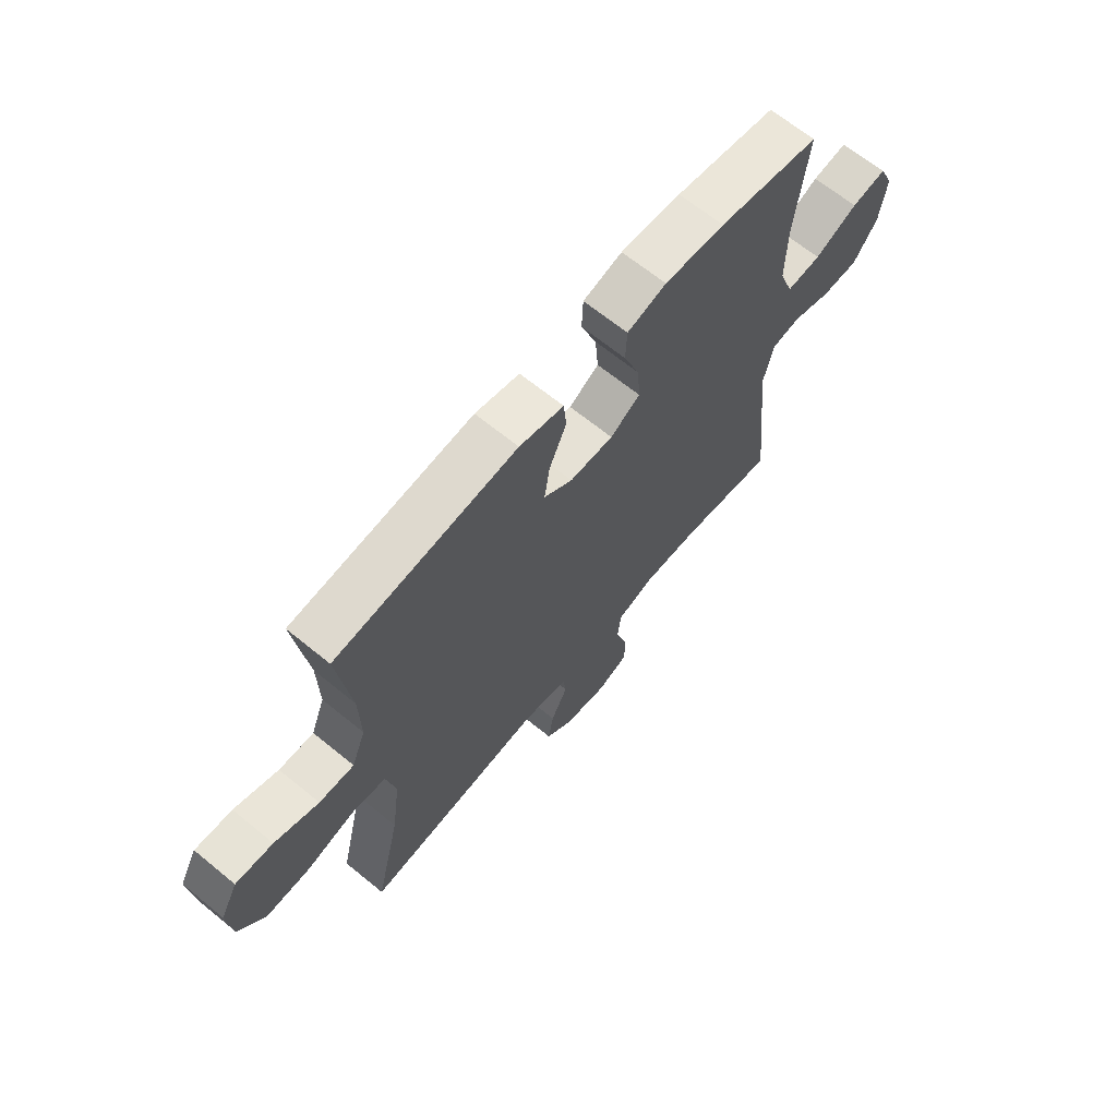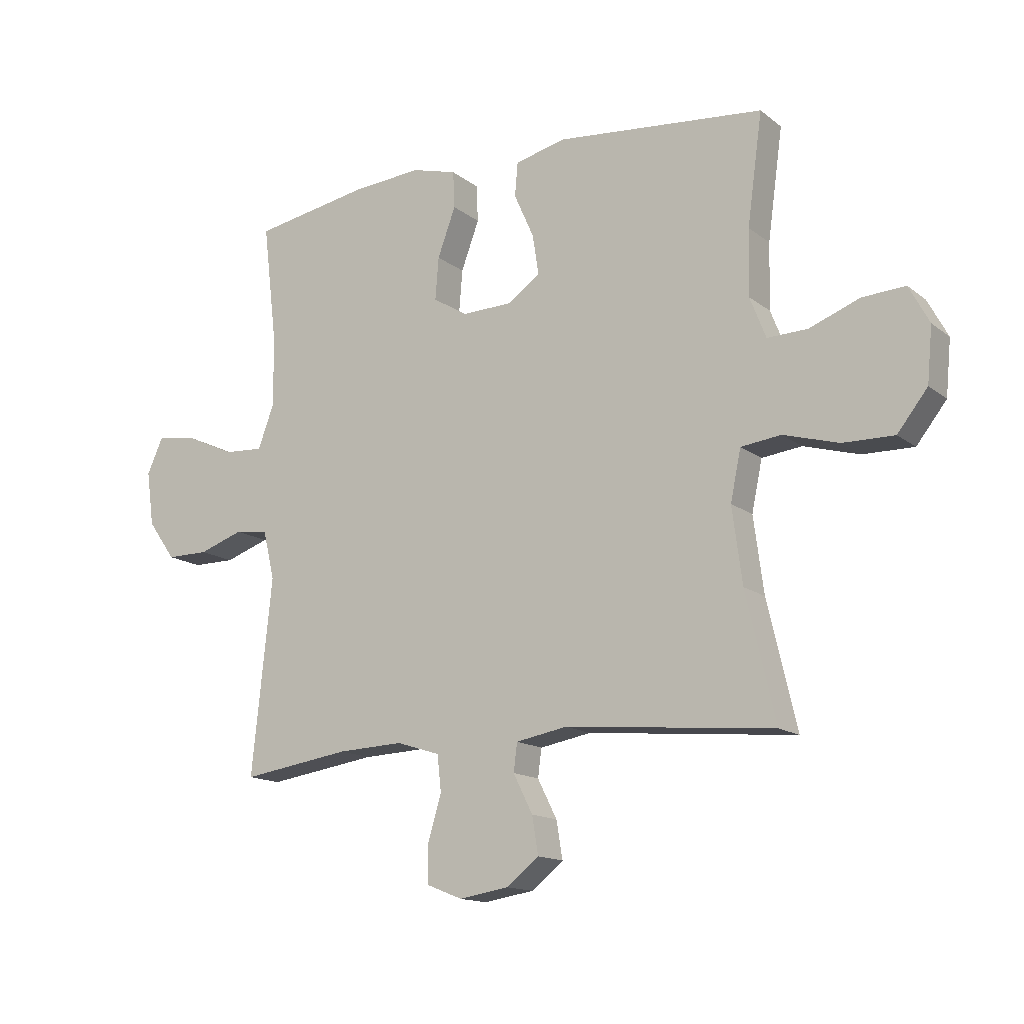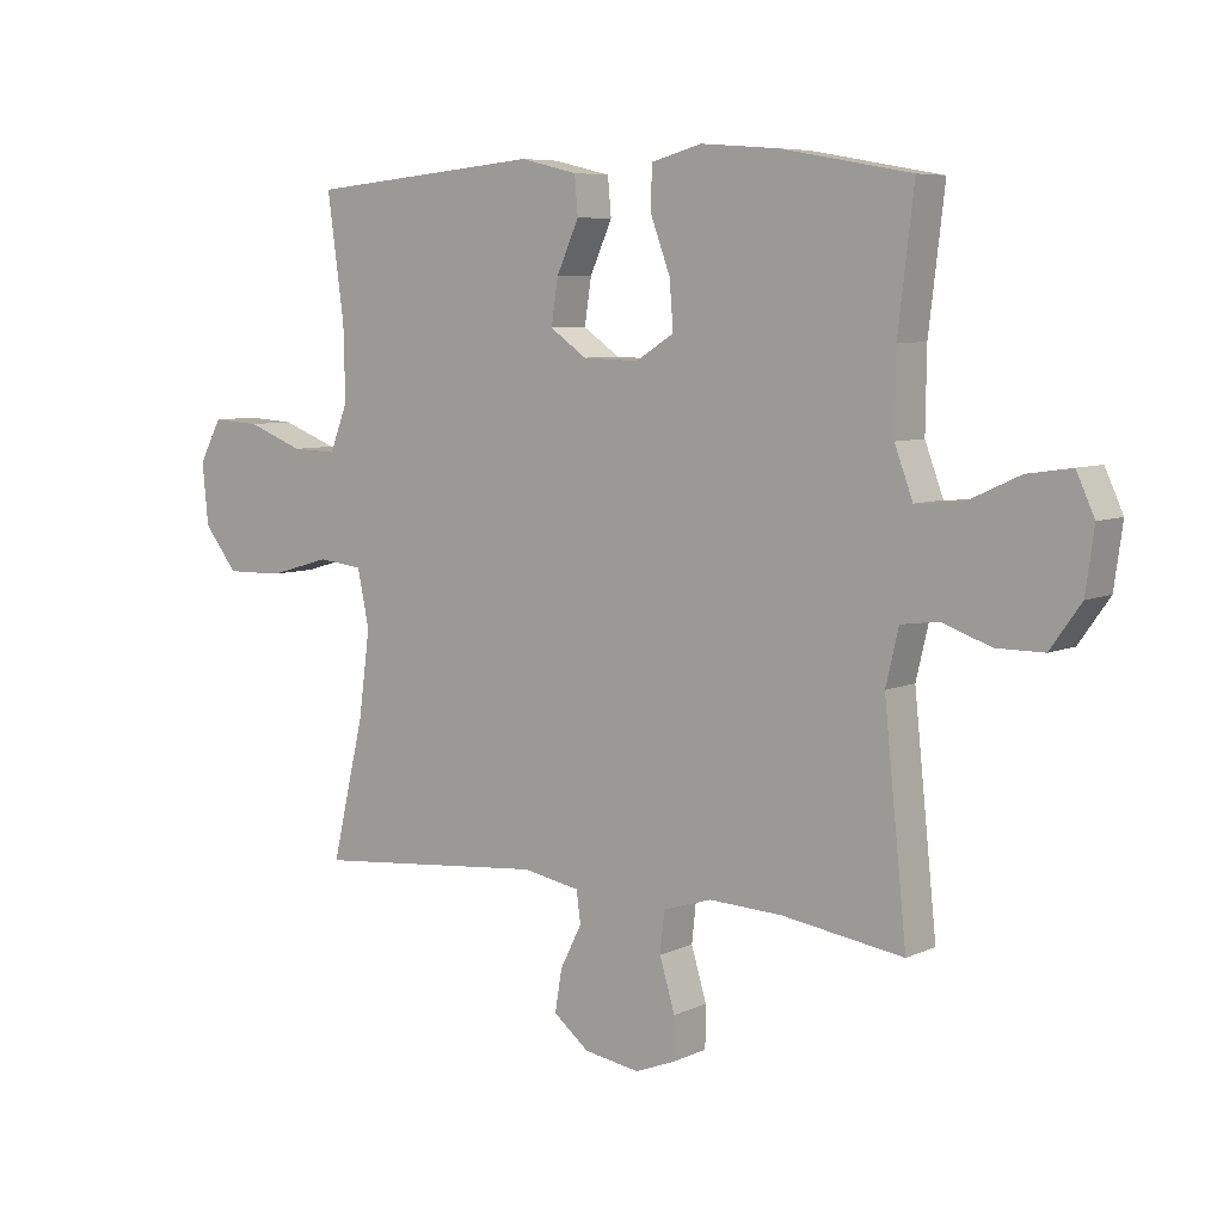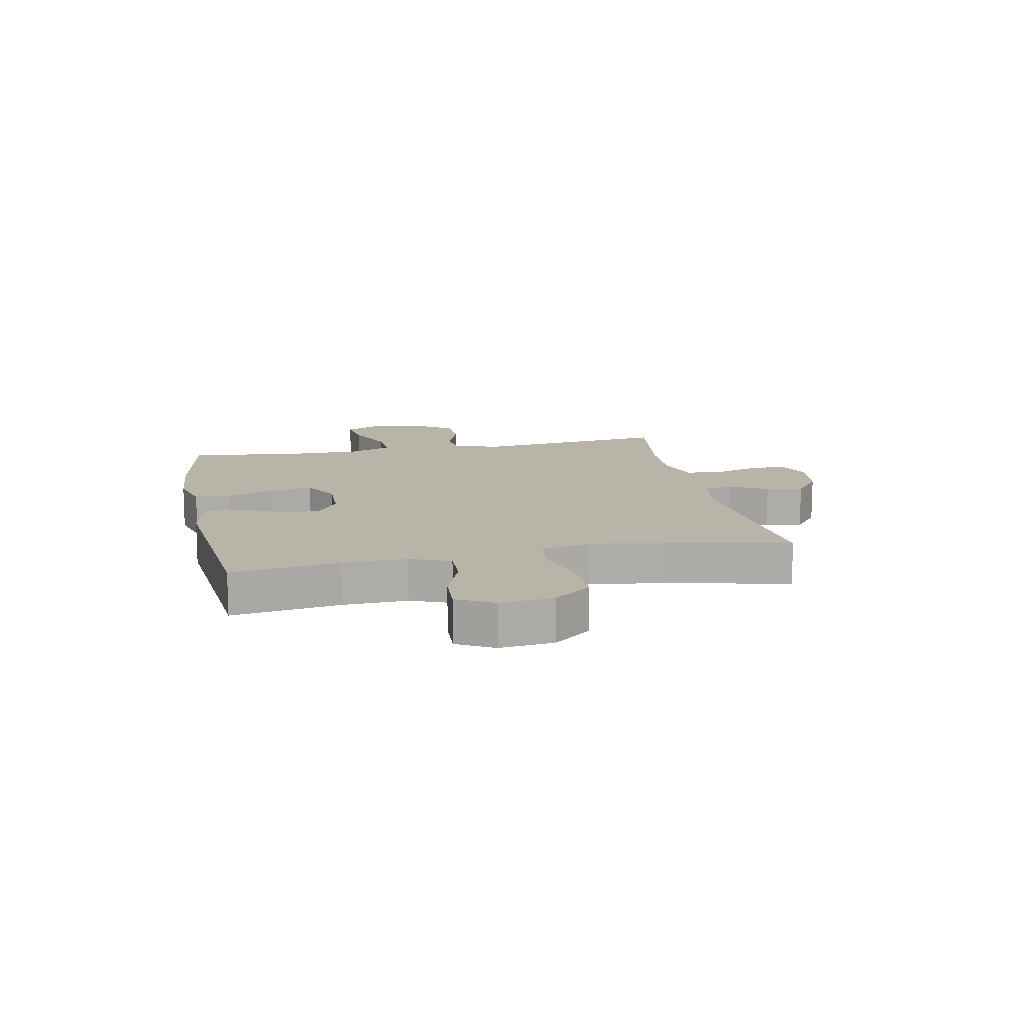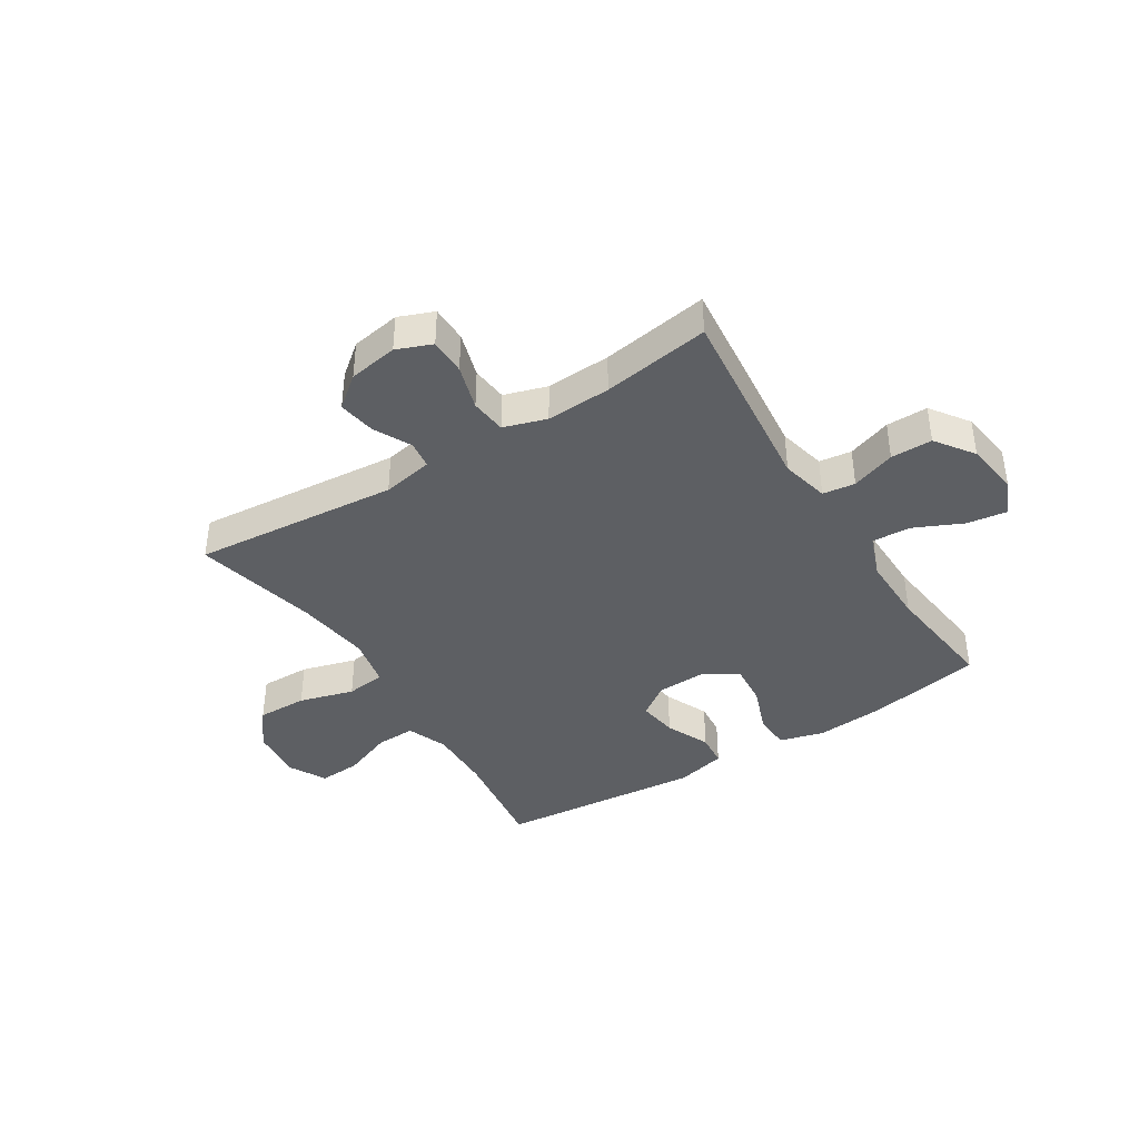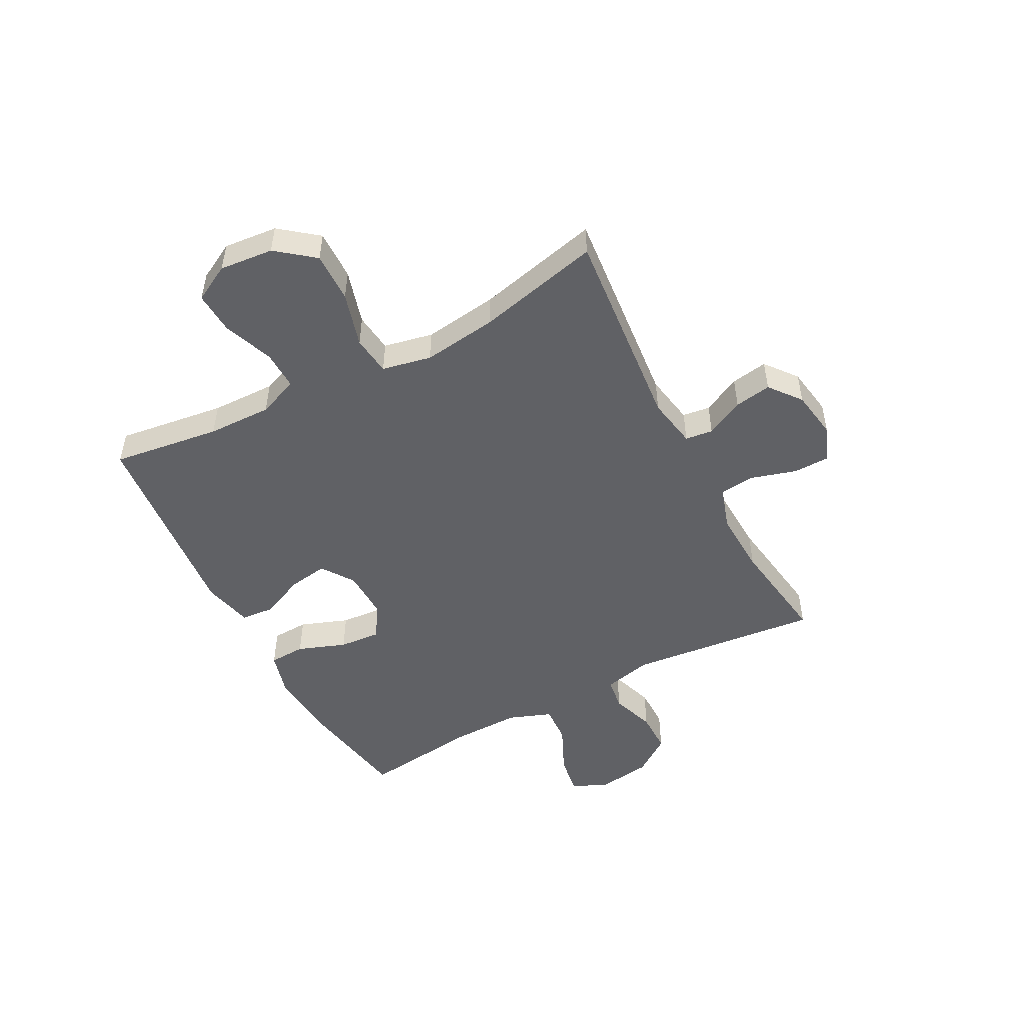
<metadata>
{"format":"obj","ext":"obj","renderer":"f3d","projection":"perspective","resolution":1024,"background":"white","views":[{"elev":66.1,"azim":129.4,"up":"+Z"},{"elev":-14.4,"azim":32.0,"up":"+Z"},{"elev":6.8,"azim":-142.6,"up":"+Z"},{"elev":13.3,"azim":78.4,"up":"+Y"},{"elev":-40.3,"azim":-147.8,"up":"+Y"},{"elev":-50.4,"azim":117.8,"up":"+Y"}]}
</metadata>
<code>
o path1904
v -0.4737 0.0375 0.3027
v -0.4721 0.0375 0.1781
v -0.501 0.0375 0.1004
v -0.5711 0.0375 0.1044
v -0.6582 0.0375 0.1445
v -0.7293 0.0375 0.1551
v -0.7581 0.0375 0.0916
v -0.7446 0.0375 -0.005478
v -0.6956 0.0375 -0.07445
v -0.6207 0.0375 -0.07437
v -0.5416 0.0375 -0.04707
v -0.483 0.0375 -0.05508
v -0.4626 0.0375 -0.1415
v -0.4987 0.0375 -0.4882
v -0.3052 0.0375 -0.4592
v -0.1889 0.0375 -0.4541
v -0.1118 0.0375 -0.4785
v -0.1048 0.0375 -0.5431
v -0.1291 0.0375 -0.6245
v -0.1283 0.0375 -0.6904
v -0.06488 0.0375 -0.7155
v 0.02353 0.0375 -0.7012
v 0.08042 0.0375 -0.6558
v 0.06949 0.0375 -0.5893
v 0.03503 0.0375 -0.5207
v 0.0415 0.0375 -0.4707
v 0.133 0.0375 -0.4541
v 0.503 0.0375 -0.4882
v 0.4509 0.0375 -0.265
v 0.4331 0.0375 -0.1307
v 0.4517 0.0375 -0.04127
v 0.5228 0.0375 -0.03259
v 0.6214 0.0375 -0.06088
v 0.7121 0.0375 -0.06252
v 0.7655 0.0375 0.005417
v 0.7749 0.0375 0.103
v 0.7392 0.0375 0.1696
v 0.6631 0.0375 0.165
v 0.5733 0.0375 0.1307
v 0.5023 0.0375 0.1285
v 0.4737 0.0375 0.2014
v 0.4763 0.0375 0.3175
v 0.503 0.0375 0.5137
v 0.1338 0.0375 0.5485
v 0.0432 0.0375 0.5268
v 0.03788 0.0375 0.4667
v 0.07324 0.0375 0.3875
v 0.08409 0.0375 0.3162
v 0.0259 0.0375 0.2757
v -0.06311 0.0375 0.273
v -0.124 0.0375 0.3108
v -0.118 0.0375 0.3861
v -0.08596 0.0375 0.4727
v -0.08887 0.0375 0.5385
v -0.1688 0.0375 0.5603
v -0.2921 0.0375 0.5507
v -0.4987 0.0375 0.5137
v -0.4737 -0.0375 0.3027
v -0.4721 -0.0375 0.1781
v -0.501 -0.0375 0.1004
v -0.5711 -0.0375 0.1044
v -0.6582 -0.0375 0.1445
v -0.7293 -0.0375 0.1551
v -0.7581 -0.0375 0.0916
v -0.7446 -0.0375 -0.005478
v -0.6956 -0.0375 -0.07445
v -0.6207 -0.0375 -0.07437
v -0.5416 -0.0375 -0.04707
v -0.483 -0.0375 -0.05508
v -0.4626 -0.0375 -0.1415
v -0.4987 -0.0375 -0.4882
v -0.3052 -0.0375 -0.4592
v -0.1889 -0.0375 -0.4541
v -0.1118 -0.0375 -0.4785
v -0.1048 -0.0375 -0.5431
v -0.1291 -0.0375 -0.6245
v -0.1283 -0.0375 -0.6904
v -0.06488 -0.0375 -0.7155
v 0.02353 -0.0375 -0.7012
v 0.08042 -0.0375 -0.6558
v 0.06949 -0.0375 -0.5893
v 0.03503 -0.0375 -0.5207
v 0.0415 -0.0375 -0.4707
v 0.133 -0.0375 -0.4541
v 0.503 -0.0375 -0.4882
v 0.4509 -0.0375 -0.265
v 0.4331 -0.0375 -0.1307
v 0.4517 -0.0375 -0.04127
v 0.5228 -0.0375 -0.03259
v 0.6214 -0.0375 -0.06088
v 0.7121 -0.0375 -0.06252
v 0.7655 -0.0375 0.005417
v 0.7749 -0.0375 0.103
v 0.7392 -0.0375 0.1696
v 0.6631 -0.0375 0.165
v 0.5733 -0.0375 0.1307
v 0.5023 -0.0375 0.1285
v 0.4737 -0.0375 0.2014
v 0.4763 -0.0375 0.3175
v 0.503 -0.0375 0.5137
v 0.1338 -0.0375 0.5485
v 0.0432 -0.0375 0.5268
v 0.03788 -0.0375 0.4667
v 0.07324 -0.0375 0.3875
v 0.08409 -0.0375 0.3162
v 0.0259 -0.0375 0.2757
v -0.06311 -0.0375 0.273
v -0.124 -0.0375 0.3108
v -0.118 -0.0375 0.3861
v -0.08596 -0.0375 0.4727
v -0.08887 -0.0375 0.5385
v -0.1688 -0.0375 0.5603
v -0.2921 -0.0375 0.5507
v -0.4987 -0.0375 0.5137
v -0.7293 0.0375 0.1551
v -0.7293 0.0375 0.1551
v -0.7581 0.0375 0.0916
v -0.7446 0.0375 -0.005478
v -0.6956 0.0375 -0.07445
v -0.6582 0.0375 0.1445
v -0.6207 0.0375 -0.07437
v -0.5711 0.0375 0.1044
v -0.5416 0.0375 -0.04707
v -0.501 0.0375 0.1004
v -0.501 0.0375 0.1004
v -0.483 0.0375 -0.05508
v -0.483 0.0375 -0.05508
v -0.4721 0.0375 0.1781
v -0.4987 0.0375 0.5137
v -0.4987 0.0375 0.5137
v -0.4737 0.0375 0.3027
v -0.4626 0.0375 -0.1415
v -0.4987 0.0375 -0.4882
v -0.4987 0.0375 -0.4882
v -0.3052 0.0375 -0.4592
v -0.2921 0.0375 0.5507
v -0.1889 0.0375 -0.4541
v -0.1688 0.0375 0.5603
v -0.1118 0.0375 -0.4785
v -0.1118 0.0375 -0.4785
v -0.08887 0.0375 0.5385
v -0.08887 0.0375 0.5385
v -0.124 0.0375 0.3108
v -0.124 0.0375 0.3108
v -0.118 0.0375 0.3861
v -0.1048 0.0375 -0.5431
v -0.1291 0.0375 -0.6245
v -0.1283 0.0375 -0.6904
v -0.1283 0.0375 -0.6904
v -0.06488 0.0375 -0.7155
v -0.06311 0.0375 0.273
v -0.08596 0.0375 0.4727
v 0.02353 0.0375 -0.7012
v 0.0259 0.0375 0.2757
v 0.08042 0.0375 -0.6558
v 0.08042 0.0375 -0.6558
v 0.08409 0.0375 0.3162
v 0.08409 0.0375 0.3162
v 0.03503 0.0375 -0.5207
v 0.0415 0.0375 -0.4707
v 0.0415 0.0375 -0.4707
v 0.06949 0.0375 -0.5893
v 0.0432 0.0375 0.5268
v 0.0432 0.0375 0.5268
v 0.03788 0.0375 0.4667
v 0.07324 0.0375 0.3875
v 0.133 0.0375 -0.4541
v 0.1338 0.0375 0.5485
v 0.503 0.0375 0.5137
v 0.503 0.0375 0.5137
v 0.4331 0.0375 -0.1307
v 0.4517 0.0375 -0.04127
v 0.4517 0.0375 -0.04127
v 0.4509 0.0375 -0.265
v 0.4737 0.0375 0.2014
v 0.4763 0.0375 0.3175
v 0.5228 0.0375 -0.03259
v 0.5023 0.0375 0.1285
v 0.5023 0.0375 0.1285
v 0.503 0.0375 -0.4882
v 0.503 0.0375 -0.4882
v 0.5733 0.0375 0.1307
v 0.6214 0.0375 -0.06088
v 0.6631 0.0375 0.165
v 0.7121 0.0375 -0.06252
v 0.7392 0.0375 0.1696
v 0.7392 0.0375 0.1696
v 0.7655 0.0375 0.005417
v 0.7749 0.0375 0.103
v -0.7293 -0.0375 0.1551
v -0.7293 -0.0375 0.1551
v -0.7581 -0.0375 0.0916
v -0.7446 -0.0375 -0.005478
v -0.6956 -0.0375 -0.07445
v -0.6582 -0.0375 0.1445
v -0.6207 -0.0375 -0.07437
v -0.5711 -0.0375 0.1044
v -0.5416 -0.0375 -0.04707
v -0.501 -0.0375 0.1004
v -0.501 -0.0375 0.1004
v -0.483 -0.0375 -0.05508
v -0.483 -0.0375 -0.05508
v -0.4721 -0.0375 0.1781
v -0.4987 -0.0375 0.5137
v -0.4987 -0.0375 0.5137
v -0.4737 -0.0375 0.3027
v -0.4626 -0.0375 -0.1415
v -0.4987 -0.0375 -0.4882
v -0.4987 -0.0375 -0.4882
v -0.3052 -0.0375 -0.4592
v -0.2921 -0.0375 0.5507
v -0.1889 -0.0375 -0.4541
v -0.1688 -0.0375 0.5603
v -0.1118 -0.0375 -0.4785
v -0.1118 -0.0375 -0.4785
v -0.08887 -0.0375 0.5385
v -0.08887 -0.0375 0.5385
v -0.124 -0.0375 0.3108
v -0.124 -0.0375 0.3108
v -0.118 -0.0375 0.3861
v -0.1048 -0.0375 -0.5431
v -0.1291 -0.0375 -0.6245
v -0.1283 -0.0375 -0.6904
v -0.1283 -0.0375 -0.6904
v -0.06488 -0.0375 -0.7155
v -0.06311 -0.0375 0.273
v -0.08596 -0.0375 0.4727
v 0.02353 -0.0375 -0.7012
v 0.0259 -0.0375 0.2757
v 0.08042 -0.0375 -0.6558
v 0.08042 -0.0375 -0.6558
v 0.08409 -0.0375 0.3162
v 0.08409 -0.0375 0.3162
v 0.03503 -0.0375 -0.5207
v 0.0415 -0.0375 -0.4707
v 0.0415 -0.0375 -0.4707
v 0.06949 -0.0375 -0.5893
v 0.0432 -0.0375 0.5268
v 0.0432 -0.0375 0.5268
v 0.03788 -0.0375 0.4667
v 0.07324 -0.0375 0.3875
v 0.133 -0.0375 -0.4541
v 0.1338 -0.0375 0.5485
v 0.503 -0.0375 0.5137
v 0.503 -0.0375 0.5137
v 0.4331 -0.0375 -0.1307
v 0.4517 -0.0375 -0.04127
v 0.4517 -0.0375 -0.04127
v 0.4509 -0.0375 -0.265
v 0.4737 -0.0375 0.2014
v 0.4763 -0.0375 0.3175
v 0.5228 -0.0375 -0.03259
v 0.5023 -0.0375 0.1285
v 0.5023 -0.0375 0.1285
v 0.503 -0.0375 -0.4882
v 0.503 -0.0375 -0.4882
v 0.5733 -0.0375 0.1307
v 0.6214 -0.0375 -0.06088
v 0.6631 -0.0375 0.165
v 0.7121 -0.0375 -0.06252
v 0.7392 -0.0375 0.1696
v 0.7392 -0.0375 0.1696
v 0.7655 -0.0375 0.005417
v 0.7749 -0.0375 0.103
f 259 264 261
f 218 203 226
f 241 243 240
f 251 241 232
f 263 259 258
f 190 192 195
f 237 228 230
f 237 222 228
f 258 257 252
f 204 206 211
f 253 252 257
f 203 199 201
f 250 232 247
f 203 218 206
f 226 235 229
f 250 247 253
f 227 213 220
f 232 229 247
f 246 229 242
f 238 240 243
f 234 214 221
f 198 197 196
f 226 212 235
f 195 193 197
f 234 221 237
f 220 206 218
f 249 242 255
f 212 207 210
f 216 213 227
f 199 198 201
f 210 207 208
f 201 226 203
f 211 206 220
f 197 198 199
f 243 241 251
f 226 201 207
f 243 251 244
f 246 242 249
f 242 229 235
f 213 211 220
f 263 264 259
f 235 212 214
f 247 229 246
f 221 222 237
f 263 258 260
f 235 214 234
f 225 222 223
f 226 207 212
f 196 193 194
f 196 197 193
f 251 232 250
f 257 258 259
f 228 222 225
f 252 253 247
f 192 193 195
f 116 7 64 191
f 7 8 65 64
f 8 9 66 65
f 5 6 63 62
f 9 10 67 66
f 4 5 62 61
f 10 11 68 67
f 125 4 61 200
f 11 127 202 68
f 2 3 60 59
f 130 1 58 205
f 12 13 70 69
f 1 2 59 58
f 13 134 209 70
f 14 15 72 71
f 56 57 114 113
f 15 16 73 72
f 55 56 113 112
f 16 140 215 73
f 142 55 112 217
f 144 52 109 219
f 18 19 76 75
f 19 149 224 76
f 20 21 78 77
f 50 51 108 107
f 53 54 111 110
f 52 53 110 109
f 17 18 75 74
f 21 22 79 78
f 49 50 107 106
f 22 156 231 79
f 158 49 106 233
f 25 161 236 82
f 24 25 82 81
f 23 24 81 80
f 164 46 103 239
f 46 47 104 103
f 26 27 84 83
f 44 45 102 101
f 47 48 105 104
f 170 44 101 245
f 30 173 248 87
f 29 30 87 86
f 41 42 99 98
f 31 32 89 88
f 179 41 98 254
f 181 29 86 256
f 27 28 85 84
f 42 43 100 99
f 39 40 97 96
f 32 33 90 89
f 38 39 96 95
f 33 34 91 90
f 187 38 95 262
f 34 35 92 91
f 36 37 94 93
f 35 36 93 92
f 184 186 189
f 143 151 128
f 166 165 168
f 176 157 166
f 188 183 184
f 115 120 117
f 162 155 153
f 162 153 147
f 183 177 182
f 129 136 131
f 178 182 177
f 128 126 124
f 175 172 157
f 128 131 143
f 151 154 160
f 175 178 172
f 152 145 138
f 157 172 154
f 171 167 154
f 163 168 165
f 159 146 139
f 123 121 122
f 151 160 137
f 120 122 118
f 159 162 146
f 145 143 131
f 174 180 167
f 137 135 132
f 141 152 138
f 124 126 123
f 135 133 132
f 126 128 151
f 136 145 131
f 122 124 123
f 168 176 166
f 151 132 126
f 168 169 176
f 171 174 167
f 167 160 154
f 138 145 136
f 188 184 189
f 160 139 137
f 172 171 154
f 146 162 147
f 188 185 183
f 160 159 139
f 150 148 147
f 151 137 132
f 121 119 118
f 121 118 122
f 176 175 157
f 182 184 183
f 153 150 147
f 177 172 178
f 117 120 118

</code>
